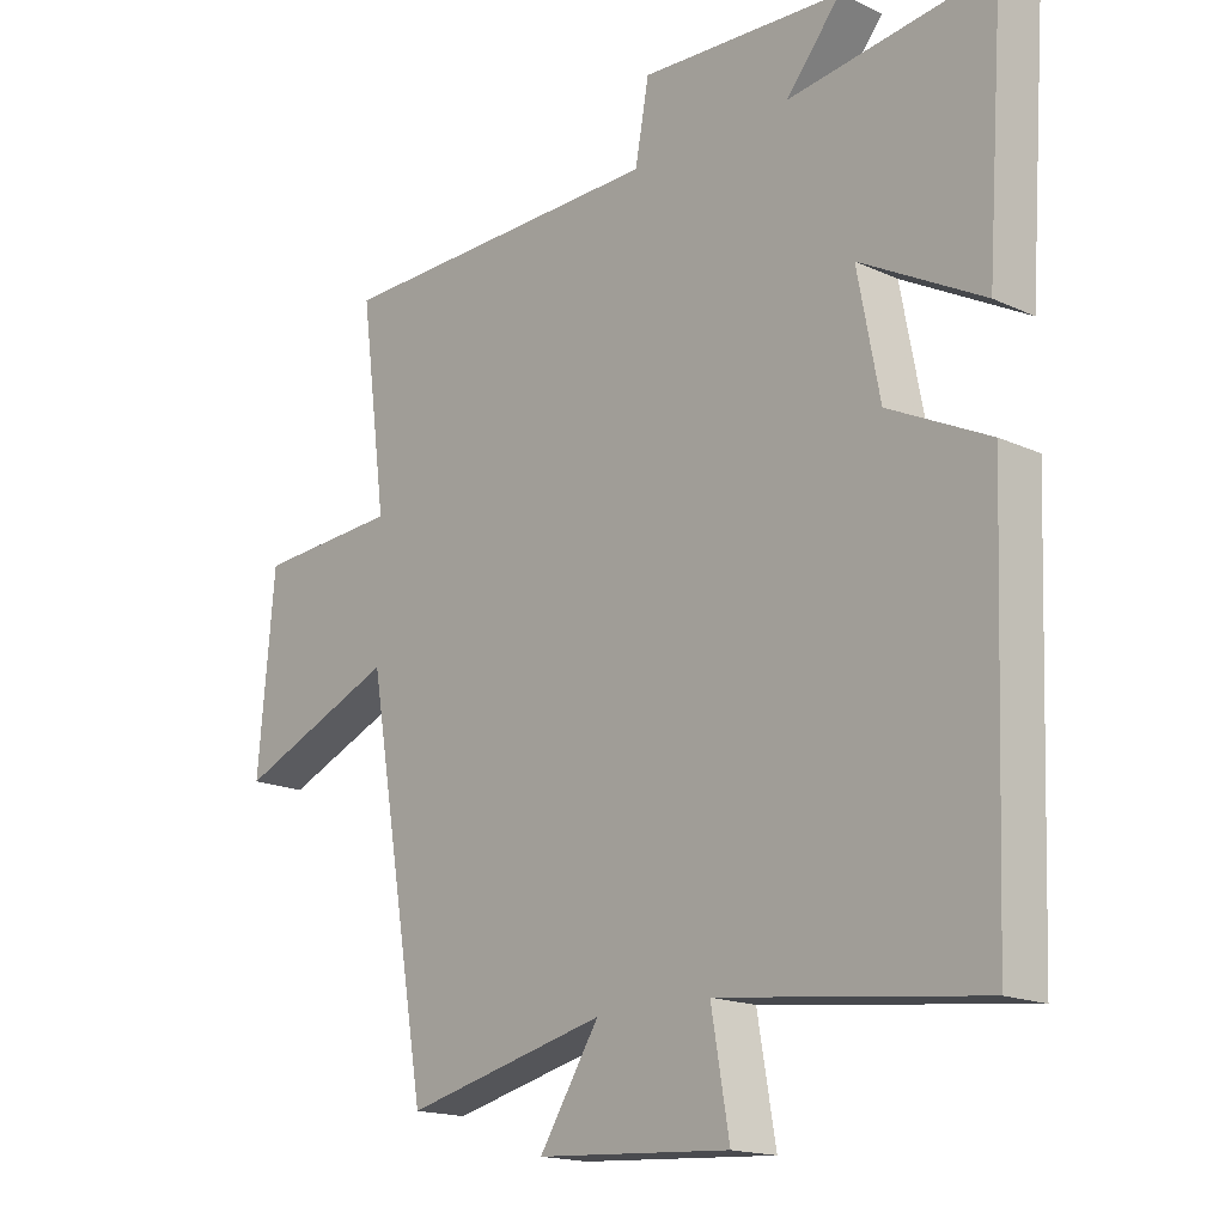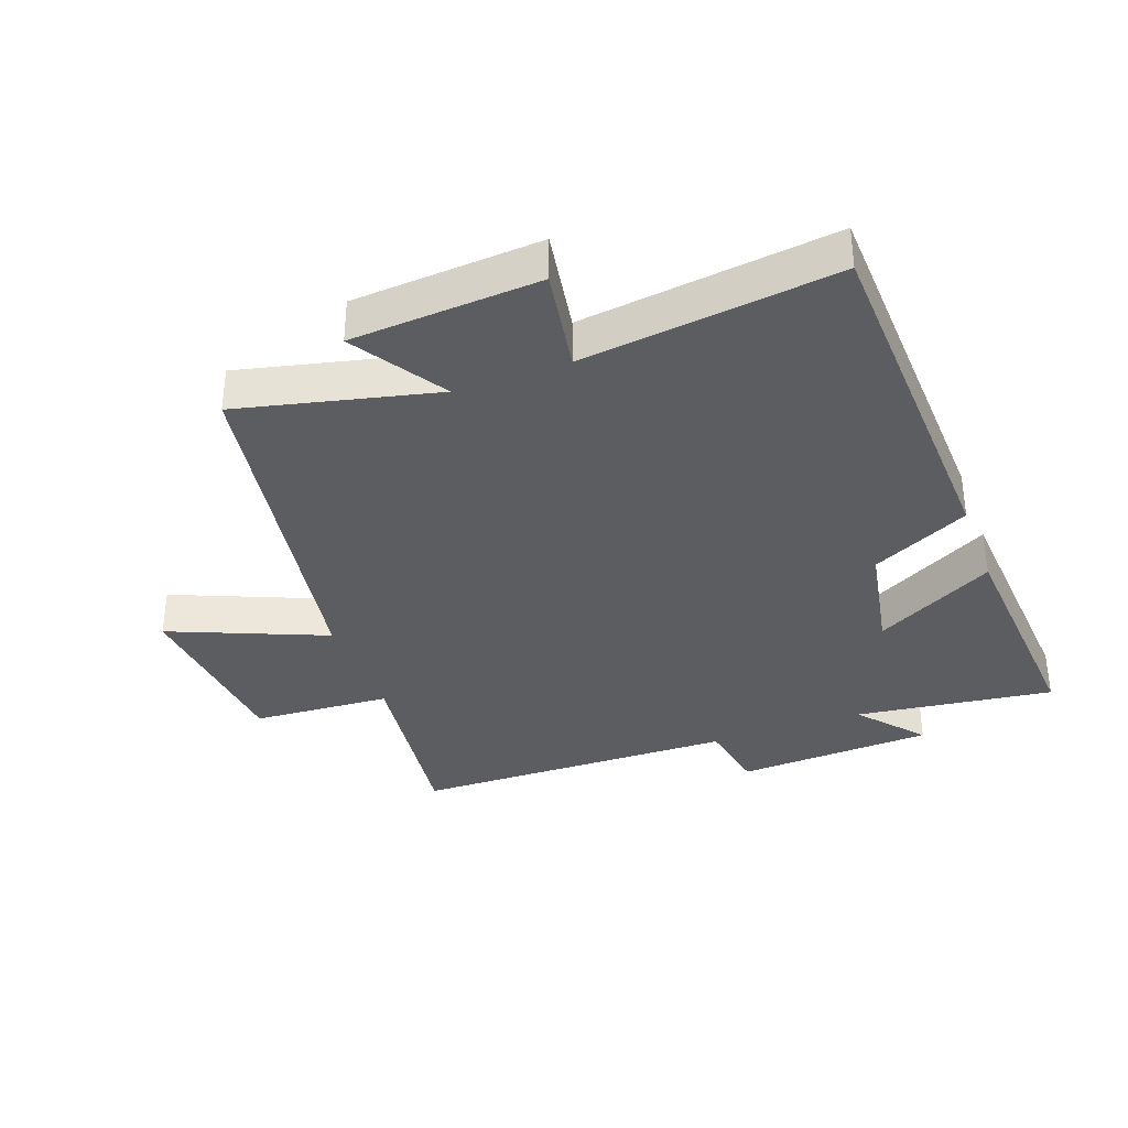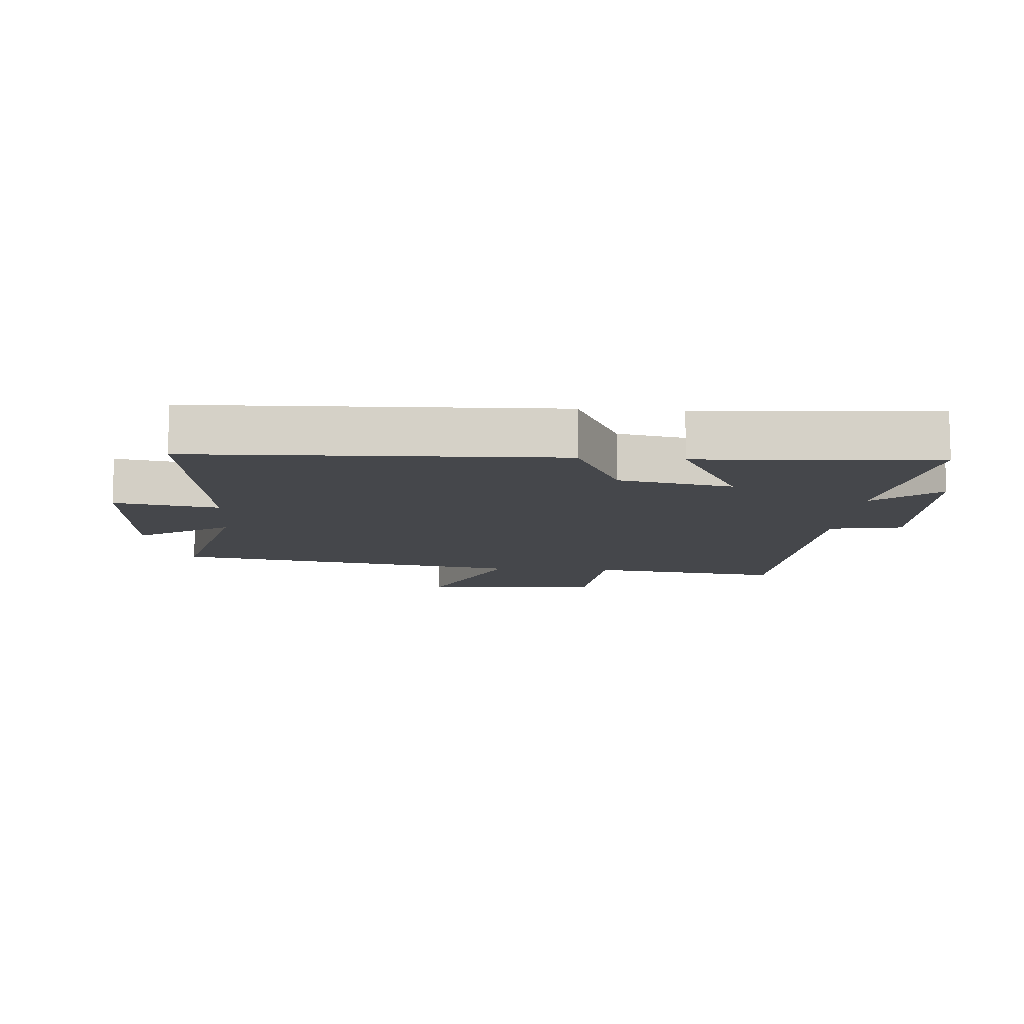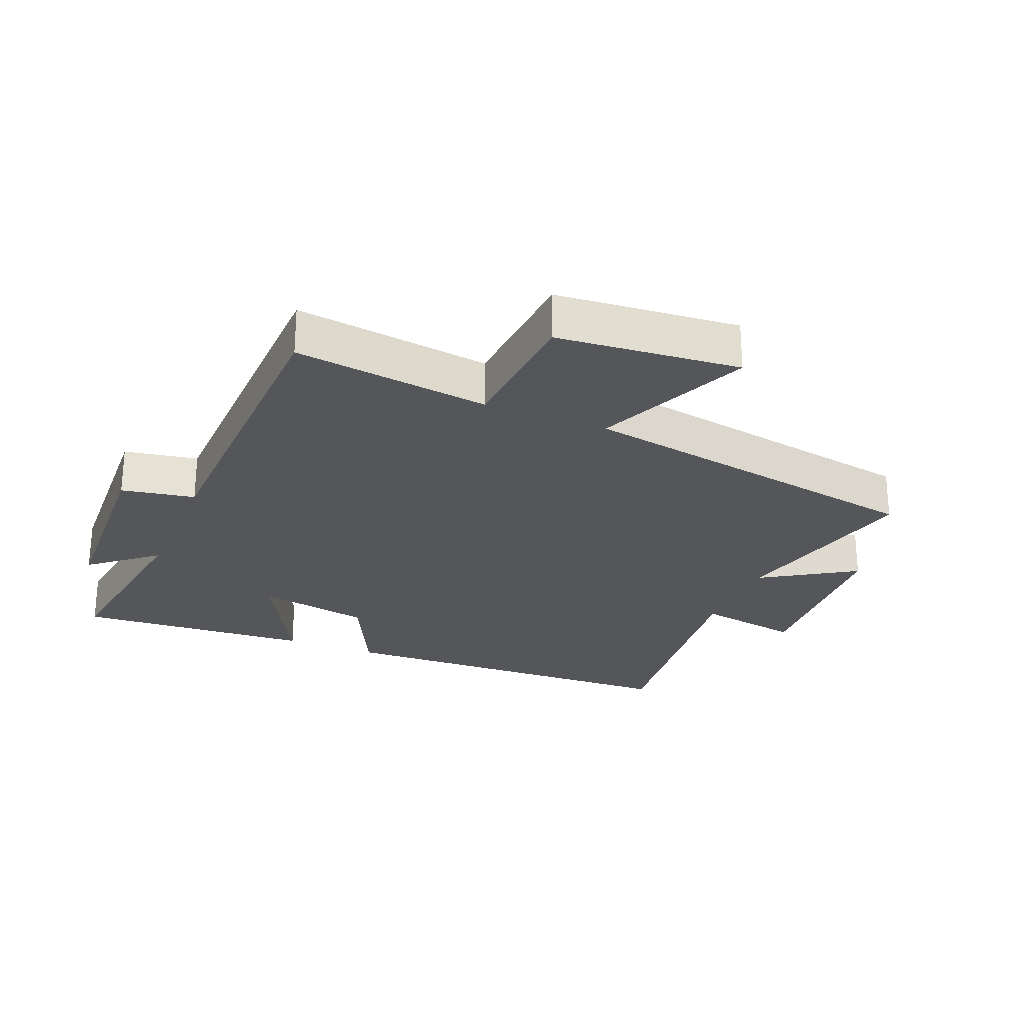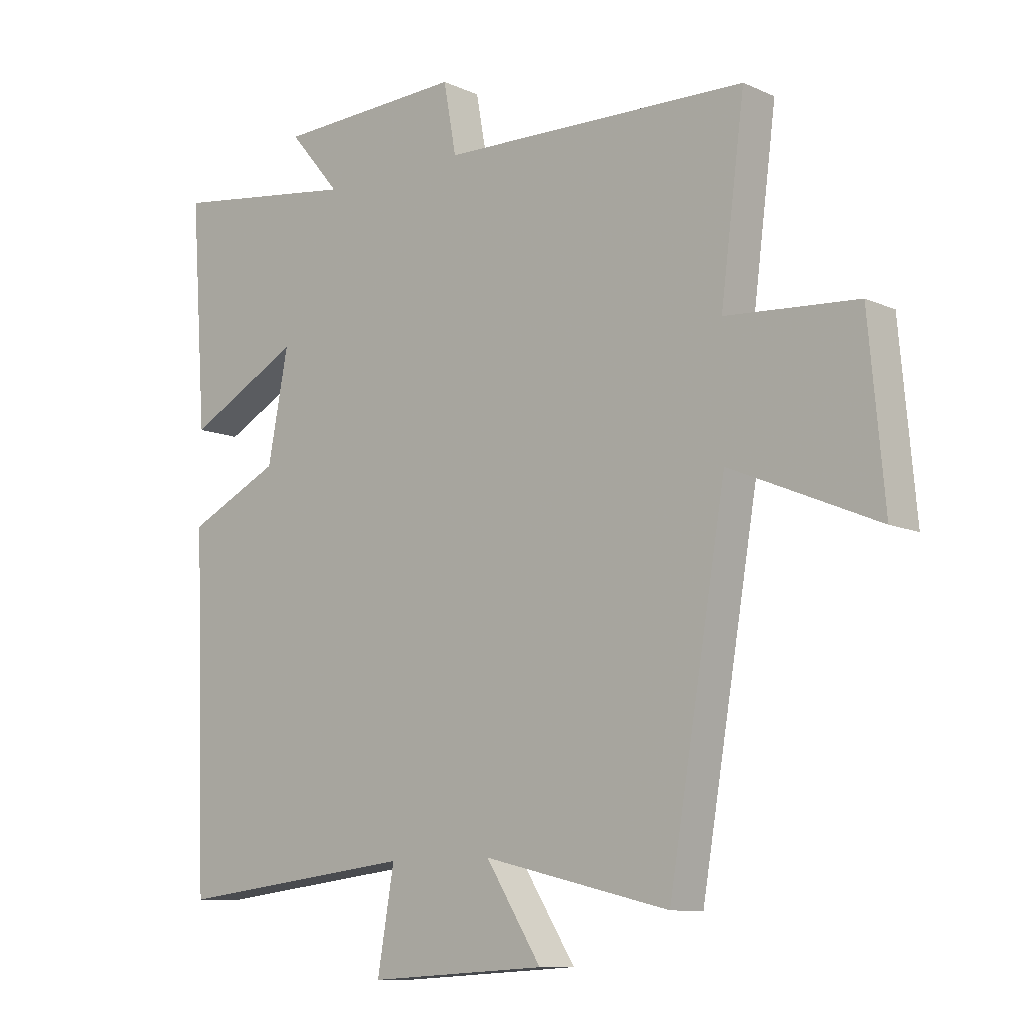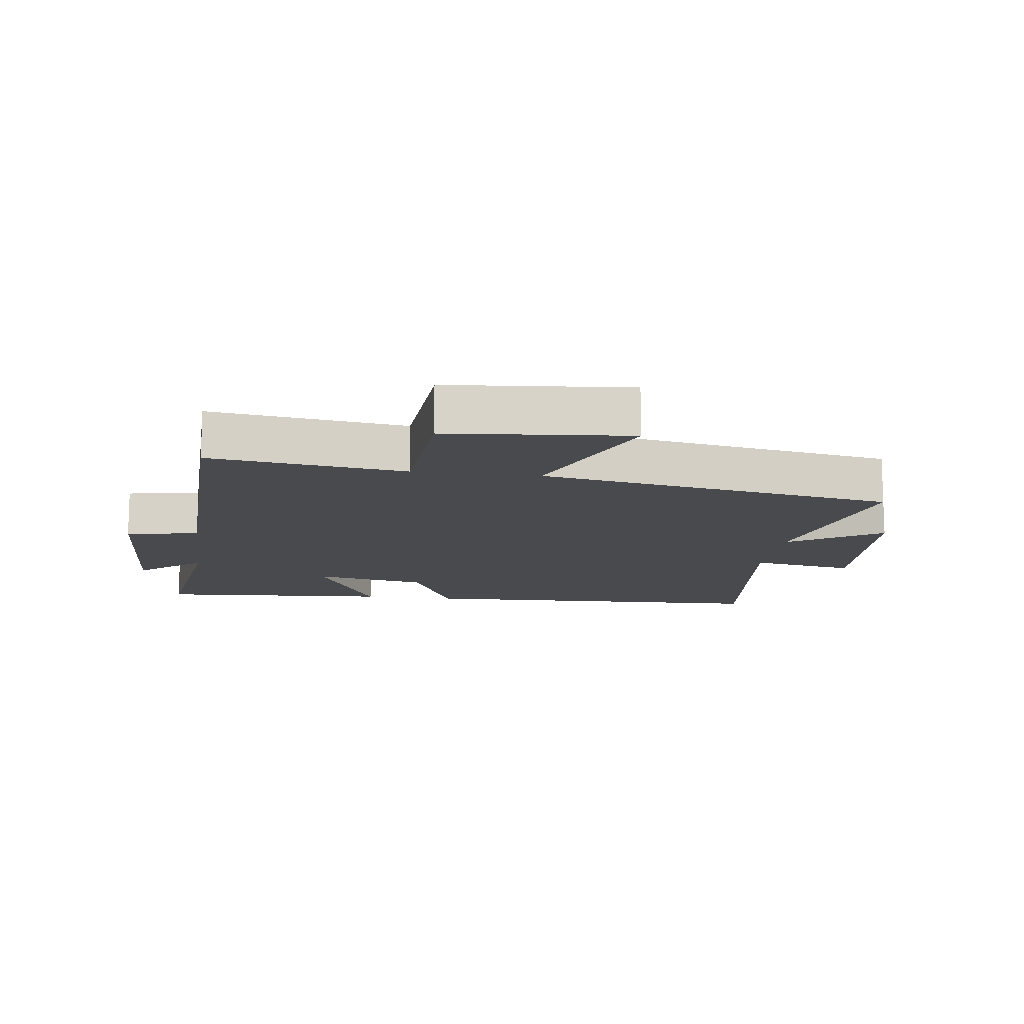
<metadata>
{"format":"obj","ext":"obj","renderer":"f3d","projection":"perspective","resolution":1024,"background":"white","views":[{"elev":-16.8,"azim":-133.1,"up":"+Z"},{"elev":-35.6,"azim":-159.6,"up":"+Y"},{"elev":-10.5,"azim":-94.5,"up":"+Y"},{"elev":-25.7,"azim":67.5,"up":"+Y"},{"elev":-10.1,"azim":41.3,"up":"+Z"},{"elev":-13.1,"azim":82.3,"up":"+Y"}]}
</metadata>
<code>
v -0.479 0.07 -0.547
v -0.5 0.07 0.02
v -0.346 0.07 0.095
v -0.312 0.07 0.273
v -0.5 0.07 0.172
v -0.526 0.07 0.542
v -0.215 0.07 0.5
v -0.3 0.07 0.601
v 0.01 0.07 0.615
v 0.031 0.07 0.5
v 0.54 0.07 0.488
v 0.5 0.07 0.182
v 0.718 0.07 0.167
v 0.744 0.07 -0.119
v 0.5 0.07 -0.016
v 0.405 0.07 -0.574
v 0.096 0.07 -0.5
v 0.188 0.07 -0.645
v -0.108 0.07 -0.663
v -0.08 0.07 -0.5
v -0.479 0 -0.547
v -0.5 0 0.02
v -0.346 0 0.095
v -0.312 0 0.273
v -0.5 0 0.172
v -0.526 0 0.542
v -0.215 0 0.5
v -0.3 0 0.601
v 0.01 0 0.615
v 0.031 0 0.5
v 0.54 0 0.488
v 0.5 0 0.182
v 0.718 0 0.167
v 0.744 0 -0.119
v 0.5 0 -0.016
v 0.405 0 -0.574
v 0.096 0 -0.5
v 0.188 0 -0.645
v -0.108 0 -0.663
v -0.08 0 -0.5
f 17 18 19 20
f 15 16 17
f 15 17 20
f 12 13 14 15
f 12 15 20 1
f 10 11 12 1
f 7 8 9 10
f 4 5 6 7
f 3 4 7 10
f 1 2 3
f 1 3 10
f 40 39 38 37
f 37 36 35
f 40 37 35
f 35 34 33 32
f 21 40 35 32
f 21 32 31 30
f 30 29 28 27
f 27 26 25 24
f 30 27 24 23
f 23 22 21
f 30 23 21
f 1 21 22 2
f 2 22 23 3
f 3 23 24 4
f 4 24 25 5
f 5 25 26 6
f 6 26 27 7
f 7 27 28 8
f 8 28 29 9
f 9 29 30 10
f 10 30 31 11
f 11 31 32 12
f 12 32 33 13
f 13 33 34 14
f 14 34 35 15
f 15 35 36 16
f 16 36 37 17
f 17 37 38 18
f 18 38 39 19
f 19 39 40 20
f 20 40 21 1

</code>
